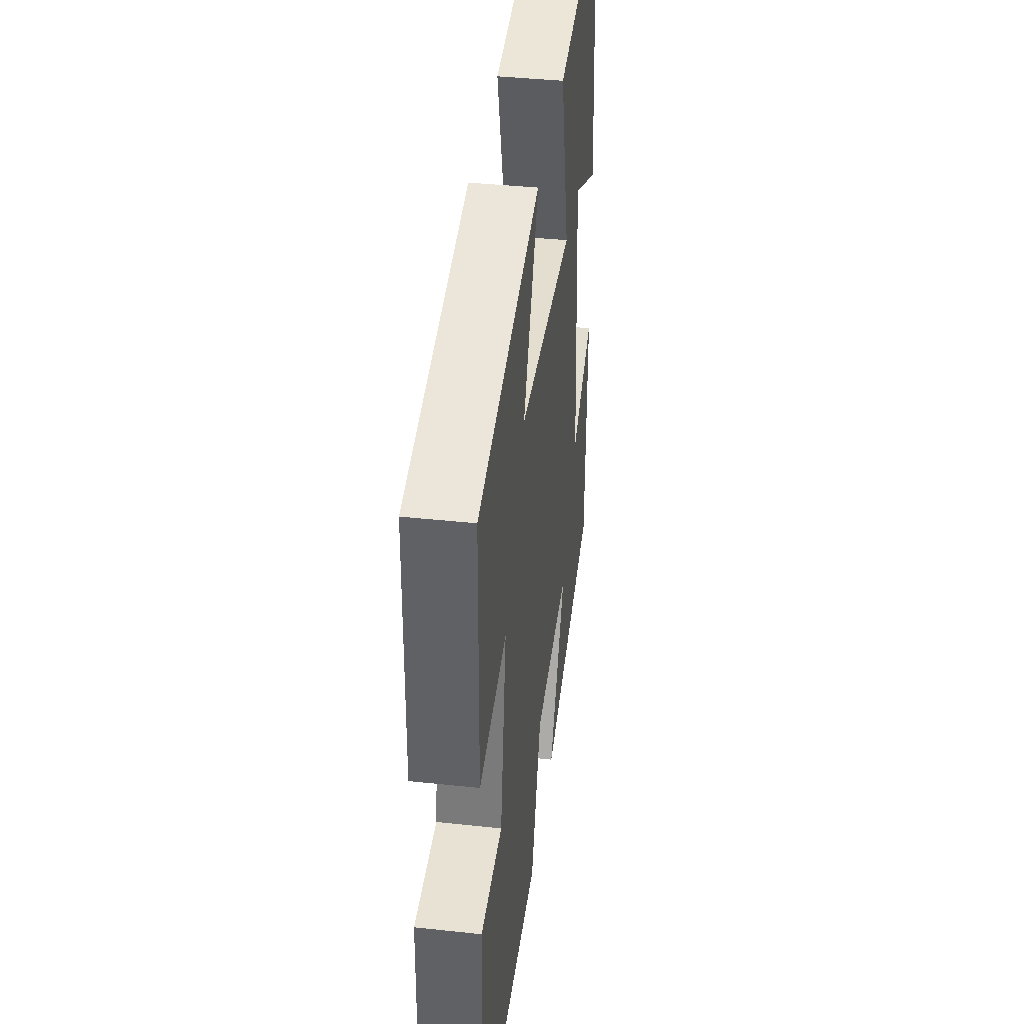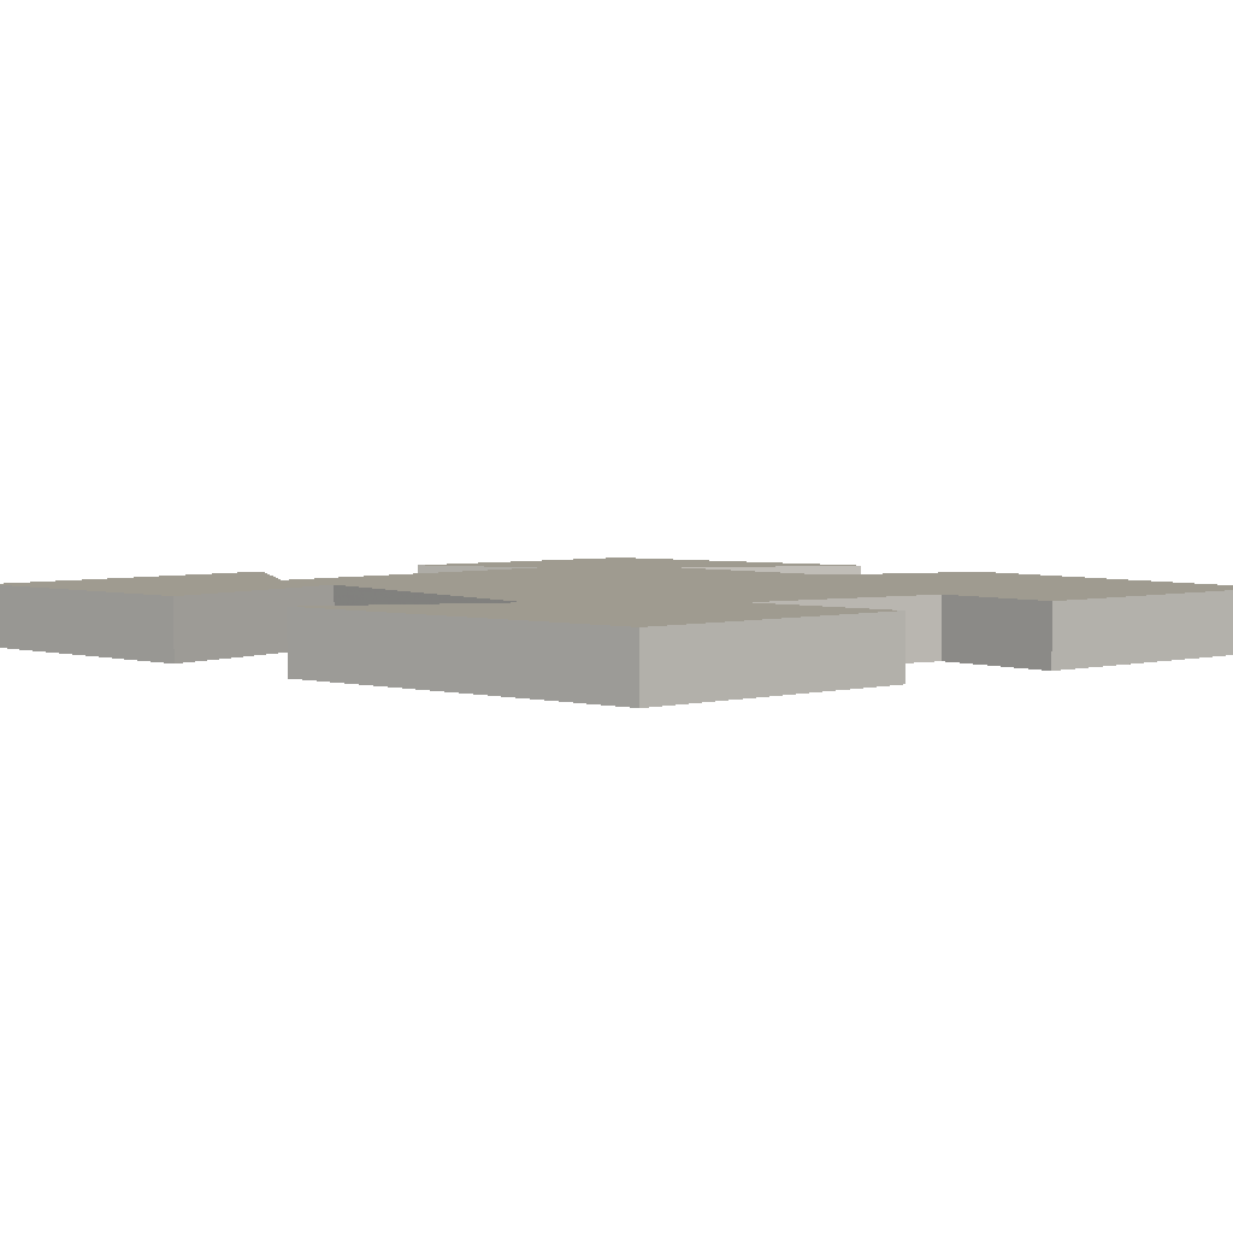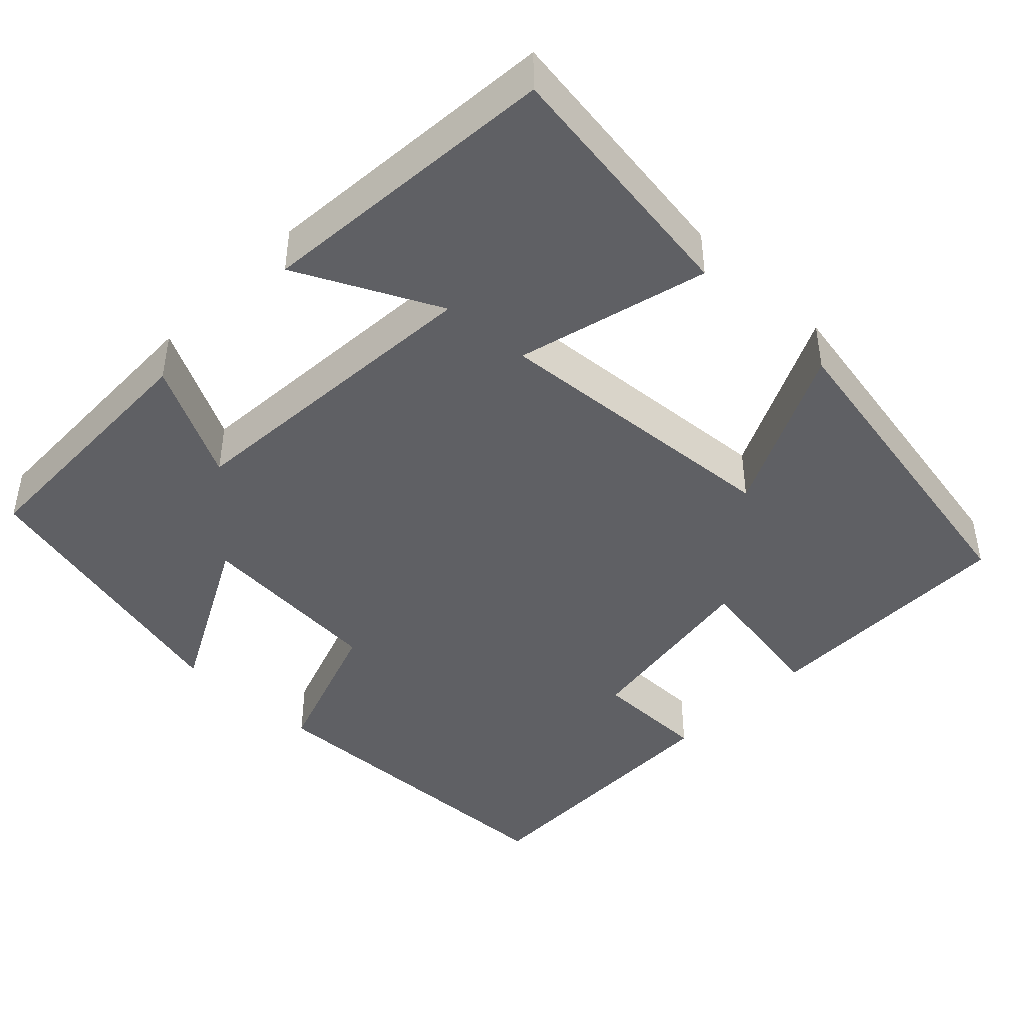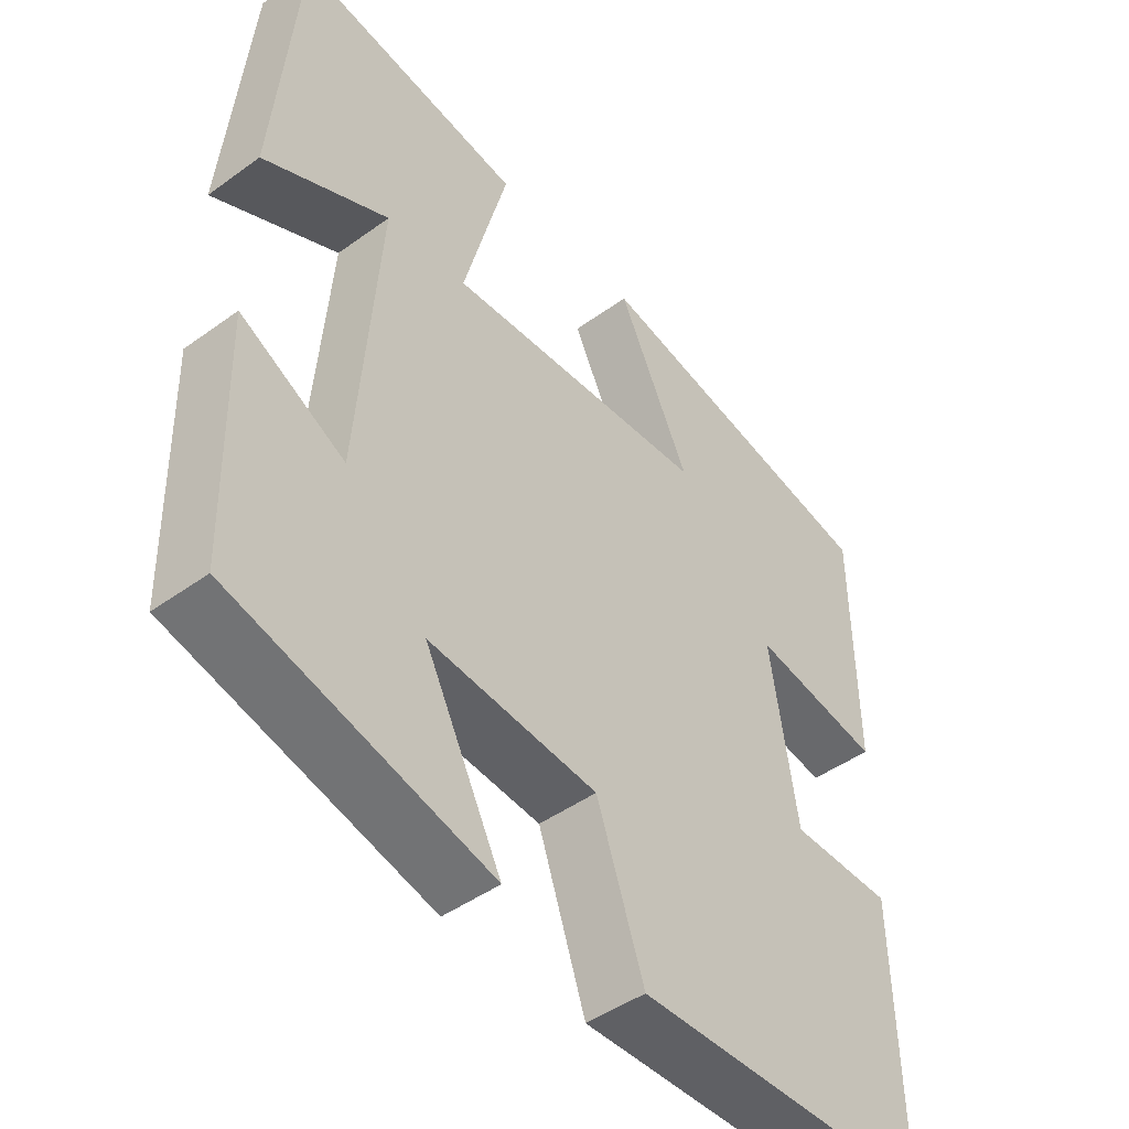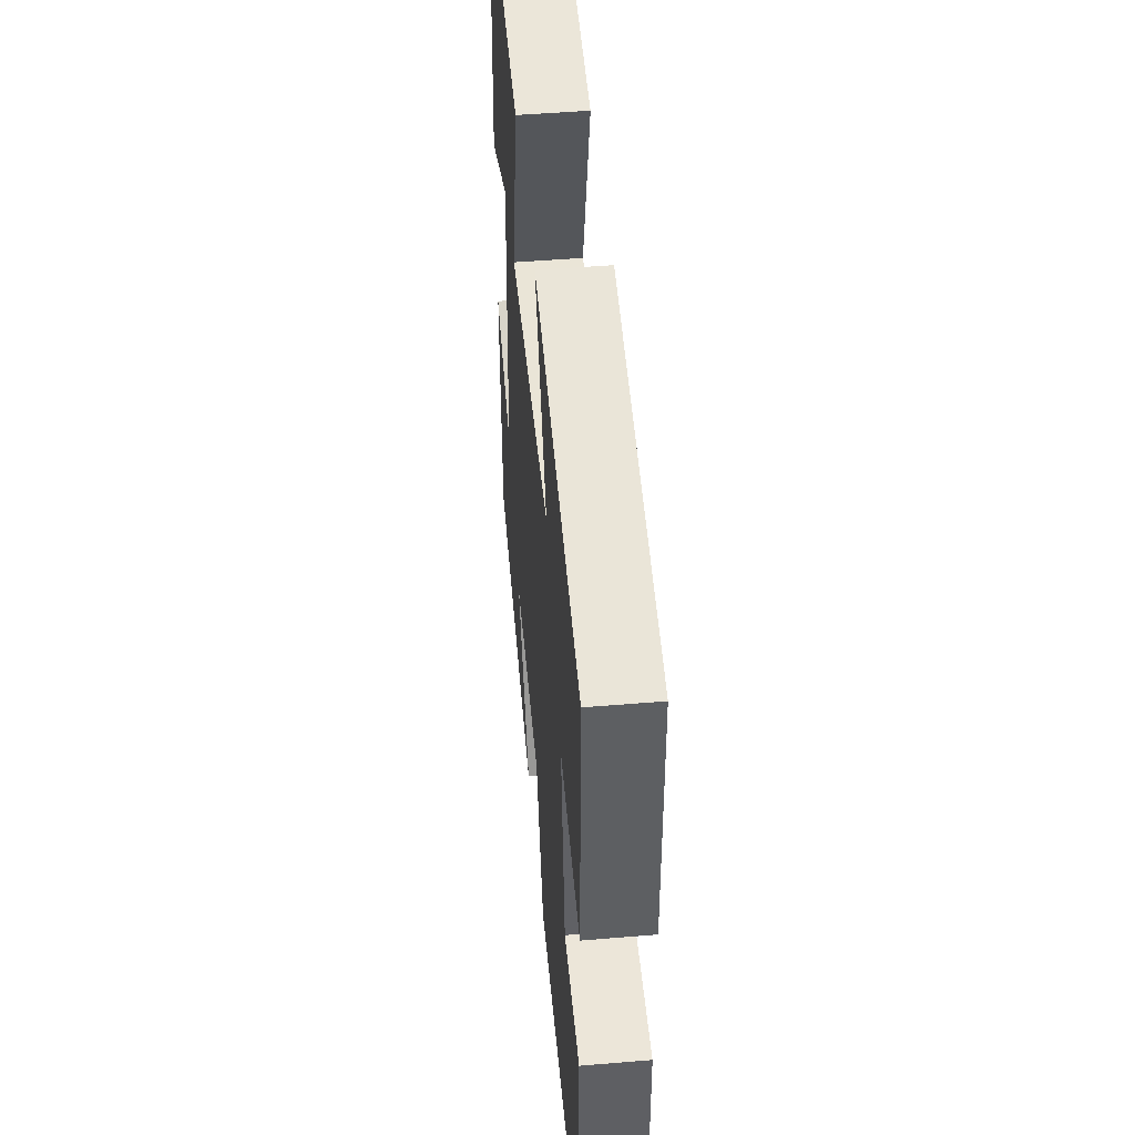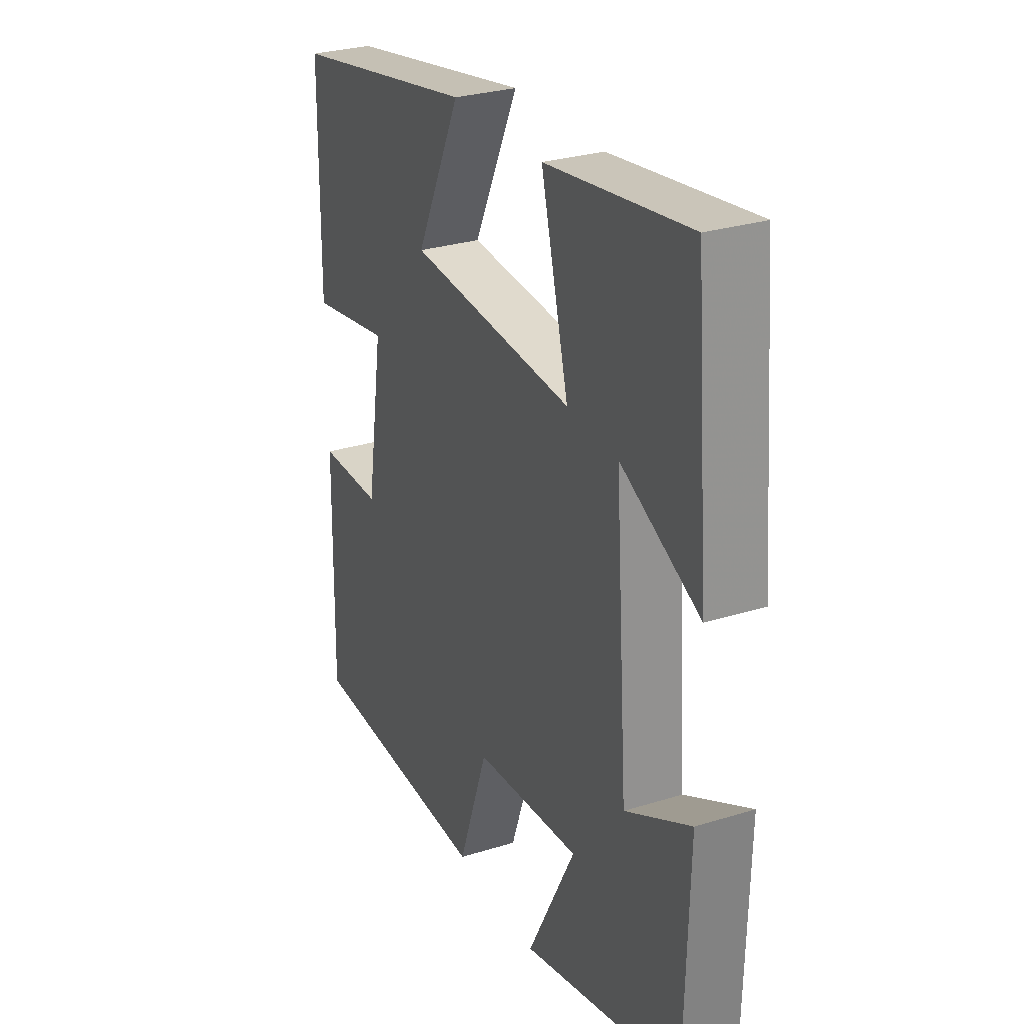
<metadata>
{"format":"obj","ext":"obj","renderer":"f3d","projection":"perspective","resolution":1024,"background":"white","views":[{"elev":39.7,"azim":97.6,"up":"+Z"},{"elev":4.0,"azim":49.4,"up":"+Y"},{"elev":-43.4,"azim":-43.9,"up":"+Y"},{"elev":-46.1,"azim":-50.4,"up":"+Z"},{"elev":48.9,"azim":84.7,"up":"+Z"},{"elev":28.8,"azim":-114.9,"up":"+Z"}]}
</metadata>
<code>
v 0.497 0.07 0.42
v 0.5 0.07 0.089
v 0.315 0.07 0.12
v 0.353 0.07 -0.124
v 0.5 0.07 -0.125
v 0.507 0.07 -0.488
v 0.076 0.07 -0.5
v 0.008 0.07 -0.306
v -0.234 0.07 -0.286
v -0.124 0.07 -0.5
v -0.492 0.07 -0.407
v -0.5 0.07 -0.073
v -0.351 0.07 -0.151
v -0.321 0.07 0.251
v -0.5 0.07 0.163
v -0.467 0.07 0.546
v -0.142 0.07 0.5
v -0.205 0.07 0.258
v 0.173 0.07 0.286
v 0.07 0.07 0.5
v 0.497 0 0.42
v 0.5 0 0.089
v 0.315 0 0.12
v 0.353 0 -0.124
v 0.5 0 -0.125
v 0.507 0 -0.488
v 0.076 0 -0.5
v 0.008 0 -0.306
v -0.234 0 -0.286
v -0.124 0 -0.5
v -0.492 0 -0.407
v -0.5 0 -0.073
v -0.351 0 -0.151
v -0.321 0 0.251
v -0.5 0 0.163
v -0.467 0 0.546
v -0.142 0 0.5
v -0.205 0 0.258
v 0.173 0 0.286
v 0.07 0 0.5
f 1 2 3
f 20 1 3
f 19 20 3
f 18 19 3 4
f 16 17 18
f 14 15 16
f 14 16 18
f 13 14 18 4
f 11 12 13
f 10 11 13
f 9 10 13
f 13 4 5
f 9 13 5
f 8 9 5
f 5 6 7 8
f 23 22 21
f 23 21 40
f 23 40 39
f 24 23 39 38
f 38 37 36
f 36 35 34
f 38 36 34
f 24 38 34 33
f 33 32 31
f 33 31 30
f 33 30 29
f 25 24 33
f 25 33 29
f 25 29 28
f 28 27 26 25
f 1 21 22 2
f 2 22 23 3
f 3 23 24 4
f 4 24 25 5
f 5 25 26 6
f 6 26 27 7
f 7 27 28 8
f 8 28 29 9
f 9 29 30 10
f 10 30 31 11
f 11 31 32 12
f 12 32 33 13
f 13 33 34 14
f 14 34 35 15
f 15 35 36 16
f 16 36 37 17
f 17 37 38 18
f 18 38 39 19
f 19 39 40 20
f 20 40 21 1

</code>
